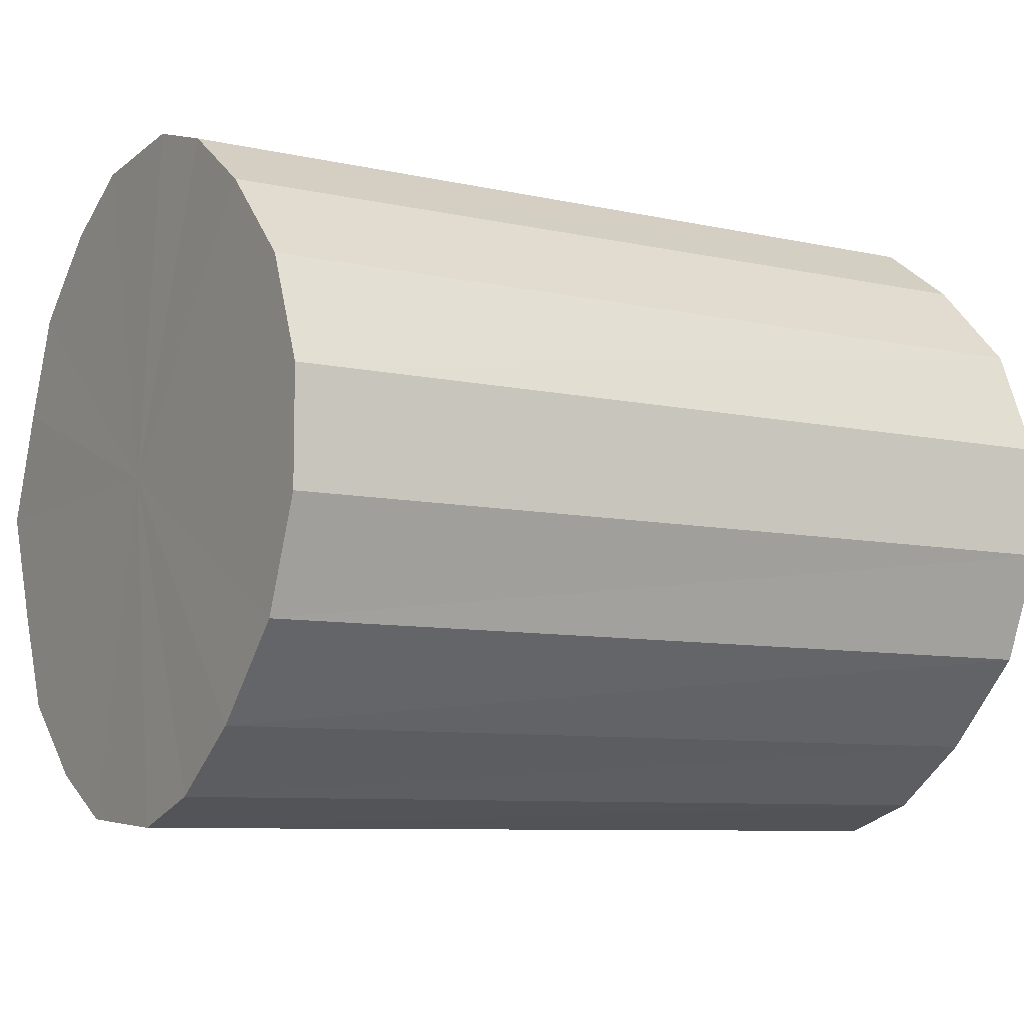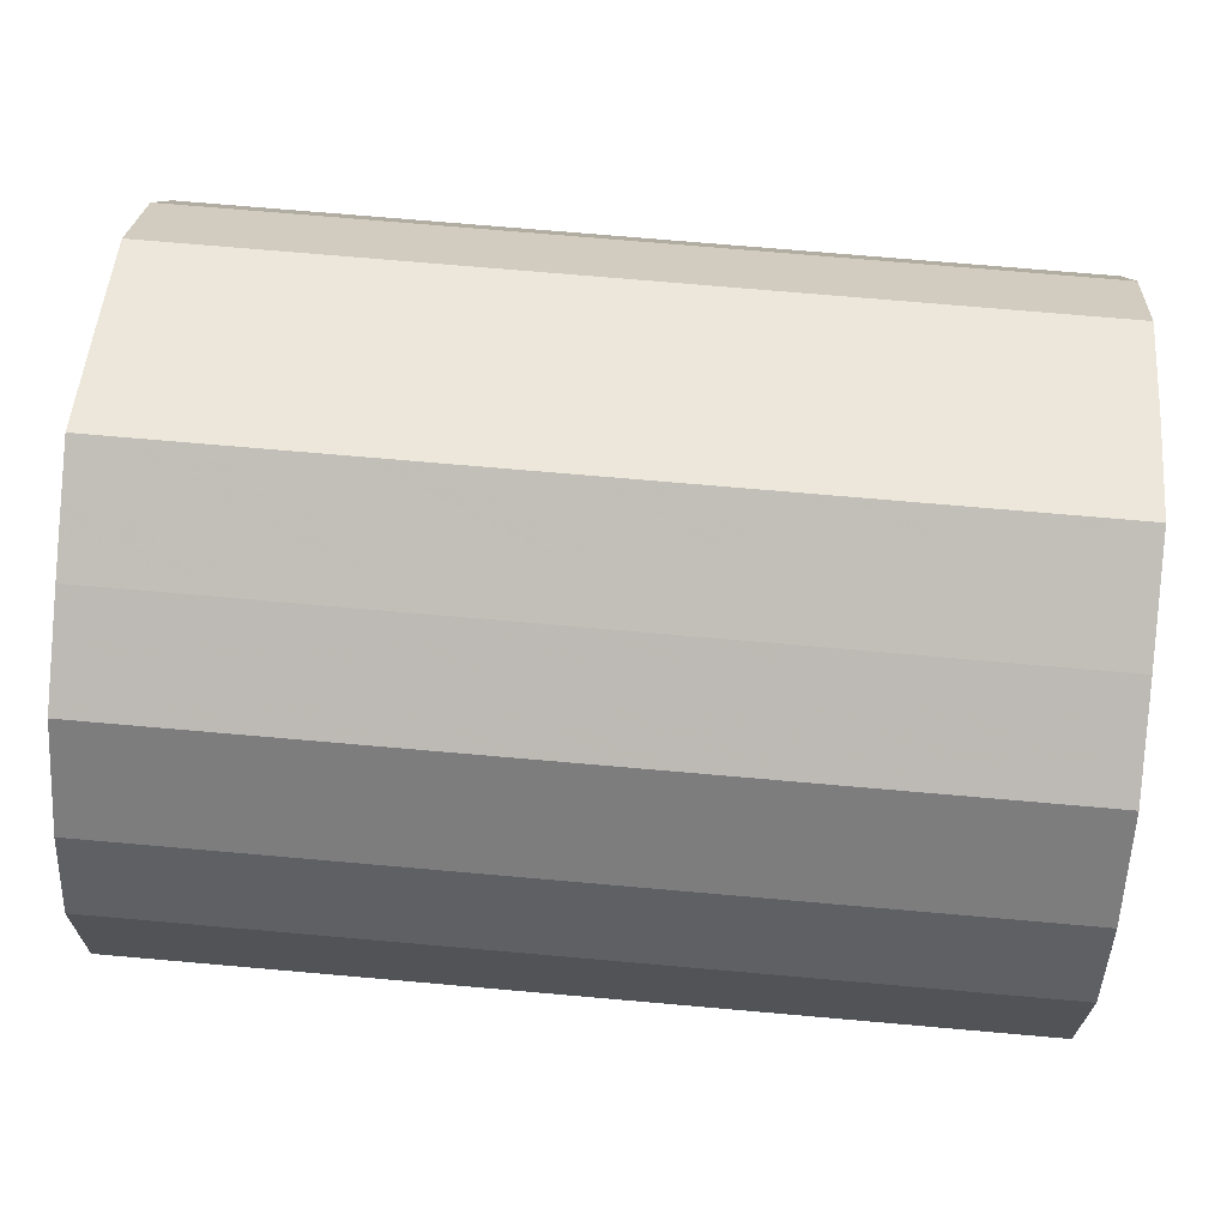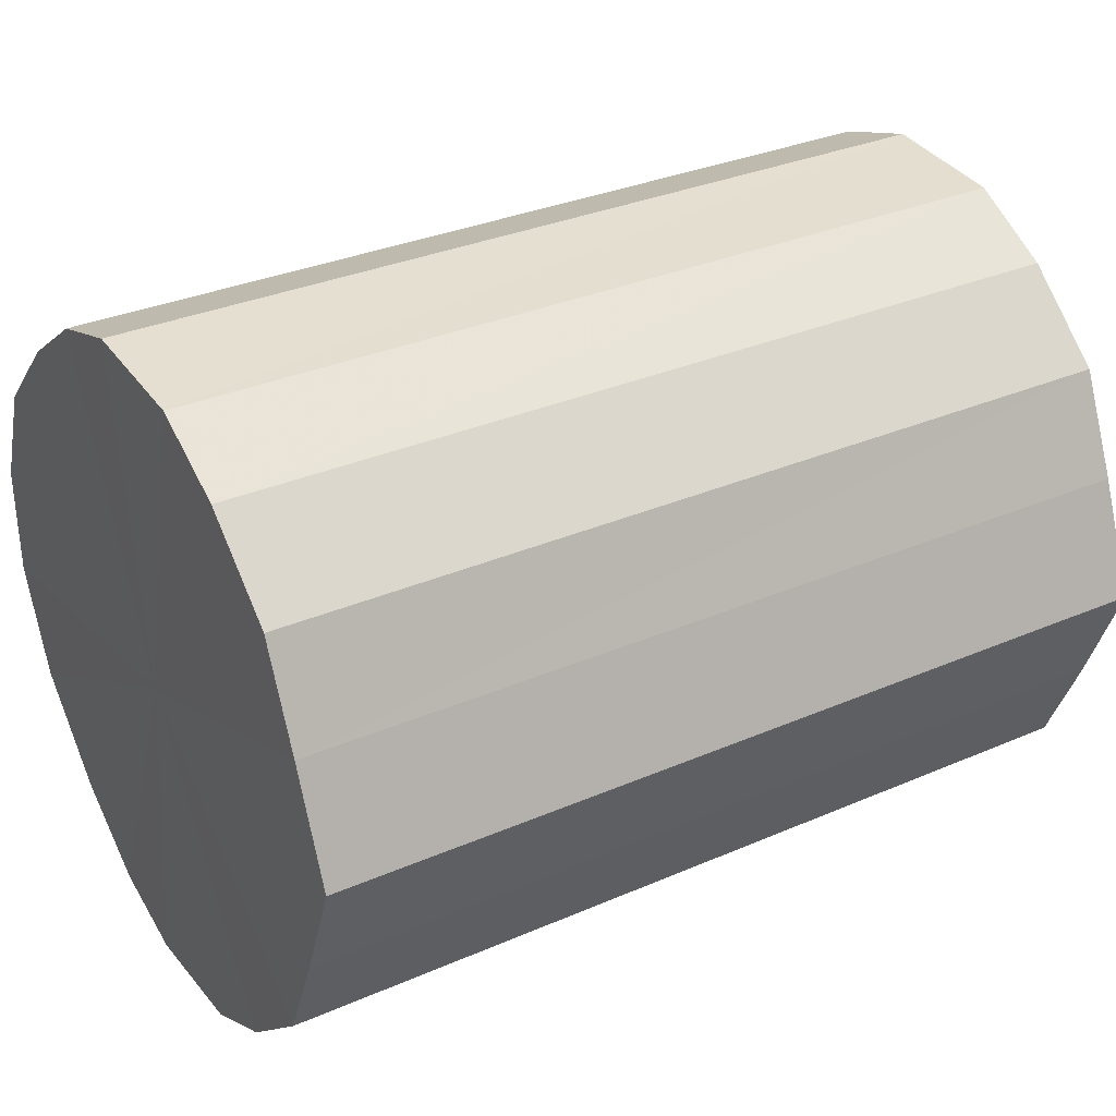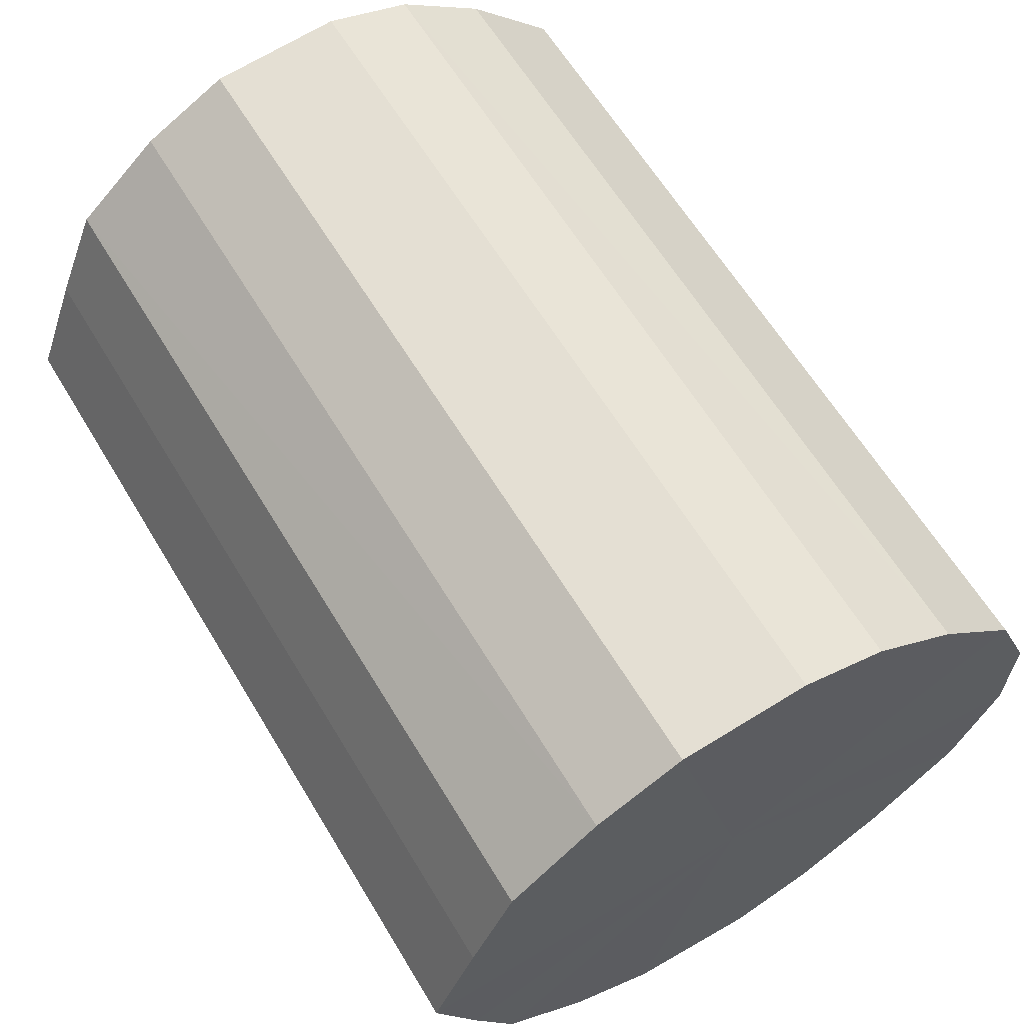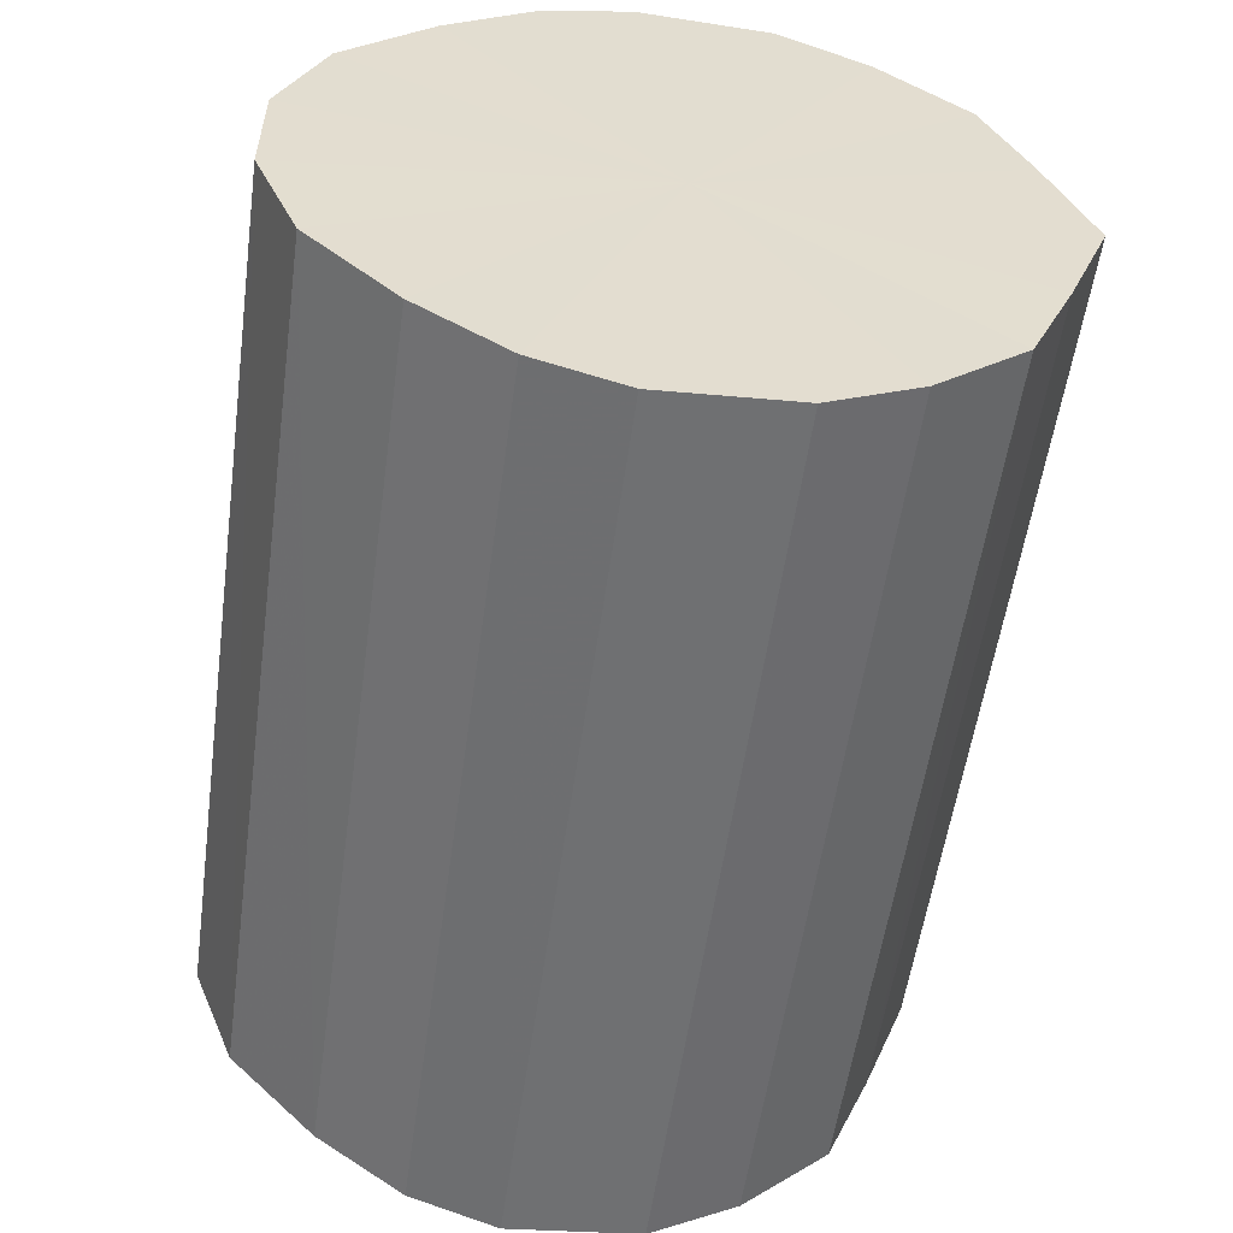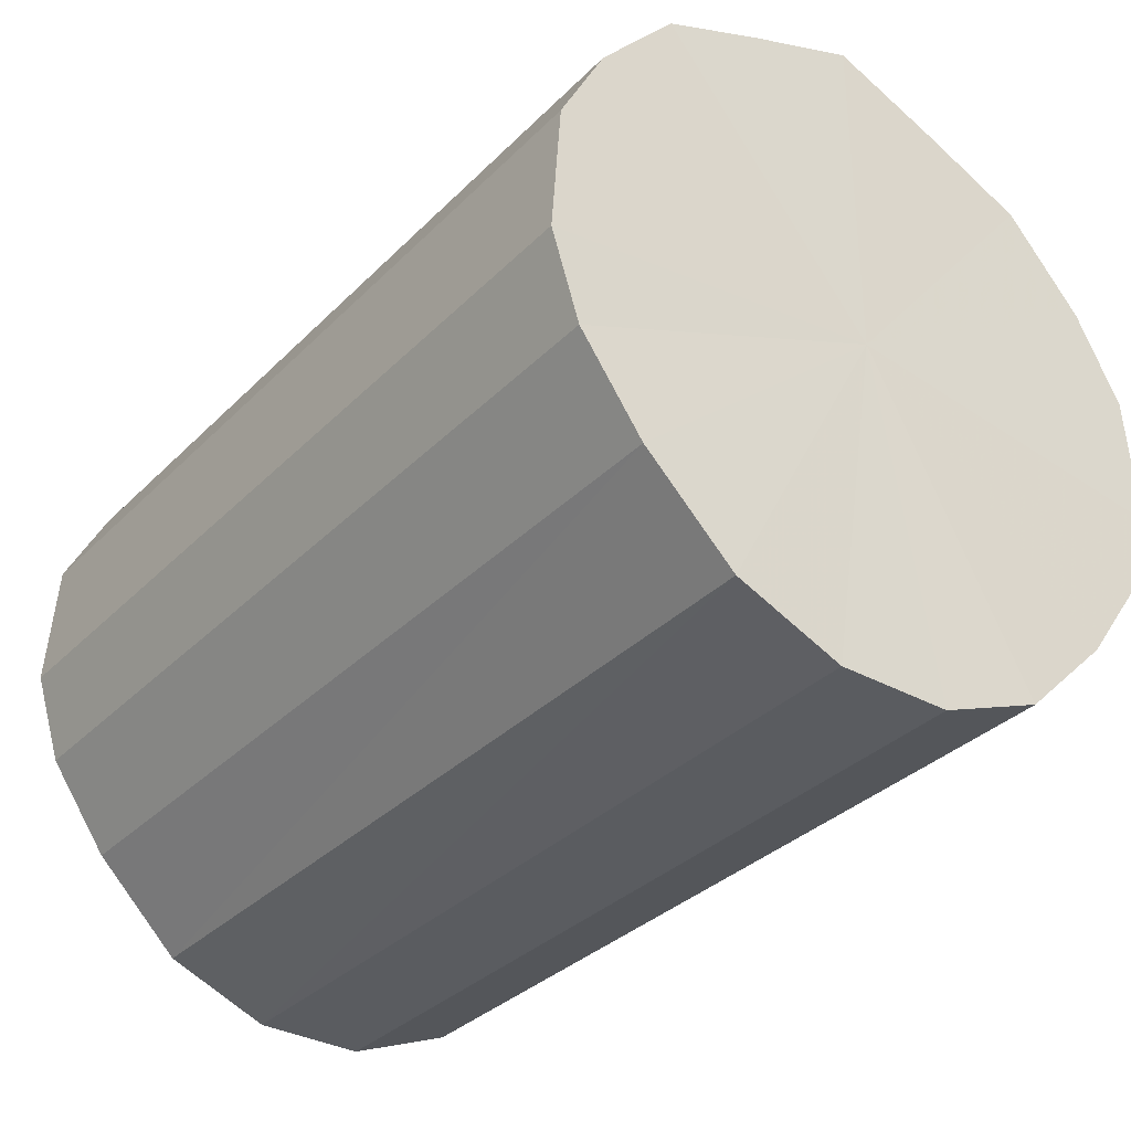
<metadata>
{"format":"obj","ext":"obj","renderer":"f3d","projection":"perspective","resolution":1024,"background":"white","views":[{"elev":-8.2,"azim":-31.6,"up":"+Z"},{"elev":72.1,"azim":-175.0,"up":"+Y"},{"elev":32.2,"azim":148.7,"up":"+Z"},{"elev":62.7,"azim":-121.1,"up":"+Z"},{"elev":-55.2,"azim":82.1,"up":"+Z"},{"elev":-33.6,"azim":-127.0,"up":"+Y"}]}
</metadata>
<code>
o 12409
v 2174 1865 7.602
v 2174 1865 7.577
v 2173 1865 7.602
v 2174 1865 7.554
v 2173 1865 7.577
v 2174 1865 7.628
v 2173 1865 7.628
v 2174 1865 7.536
v 2173 1865 7.554
v 2174 1865 7.651
v 2173 1865 7.651
v 2174 1865 7.526
v 2173 1865 7.536
v 2174 1865 7.669
v 2173 1865 7.669
v 2174 1865 7.524
v 2173 1865 7.526
v 2174 1865 7.679
v 2173 1865 7.679
v 2174 1865 7.53
v 2173 1865 7.524
v 2174 1865 7.681
v 2173 1865 7.681
v 2174 1865 7.544
v 2173 1865 7.53
v 2174 1865 7.675
v 2173 1865 7.675
v 2174 1865 7.565
v 2173 1865 7.544
v 2174 1865 7.661
v 2173 1865 7.661
v 2174 1865 7.589
v 2173 1865 7.565
v 2174 1865 7.64
v 2173 1865 7.64
v 2174 1865 7.615
v 2173 1865 7.589
v 2173 1865 7.615
v 2173 1865 7.602
v 2174 1865 7.577
v 2173 1865 7.577
v 2174 1865 7.554
v 2173 1865 7.554
v 2173 1865 7.628
v 2174 1865 7.602
v 2173 1865 7.651
v 2174 1865 7.628
v 2174 1865 7.536
v 2173 1865 7.536
v 2173 1865 7.669
v 2174 1865 7.651
v 2173 1865 7.679
v 2174 1865 7.669
v 2174 1865 7.526
v 2173 1865 7.526
v 2173 1865 7.681
v 2174 1865 7.679
v 2173 1865 7.675
v 2174 1865 7.681
v 2174 1865 7.524
v 2173 1865 7.524
v 2173 1865 7.661
v 2174 1865 7.675
v 2173 1865 7.64
v 2174 1865 7.661
v 2174 1865 7.53
v 2173 1865 7.53
v 2173 1865 7.615
v 2174 1865 7.64
v 2173 1865 7.589
v 2174 1865 7.615
v 2174 1865 7.544
v 2173 1865 7.544
v 2173 1865 7.565
v 2174 1865 7.589
v 2174 1865 7.565
v 2174 1865 7.602
v 2174 1865 7.577
v 2174 1865 7.602
v 2174 1865 7.554
v 2174 1865 7.628
v 2174 1865 7.536
v 2174 1865 7.651
v 2174 1865 7.526
v 2174 1865 7.669
v 2174 1865 7.524
v 2174 1865 7.679
v 2174 1865 7.53
v 2174 1865 7.681
v 2174 1865 7.544
v 2174 1865 7.675
v 2174 1865 7.565
v 2174 1865 7.661
v 2174 1865 7.589
v 2174 1865 7.64
v 2174 1865 7.615
v 2173 1865 7.602
v 2173 1865 7.602
v 2173 1865 7.577
v 2173 1865 7.628
v 2173 1865 7.554
v 2173 1865 7.651
v 2173 1865 7.536
v 2173 1865 7.669
v 2173 1865 7.526
v 2173 1865 7.679
v 2173 1865 7.524
v 2173 1865 7.681
v 2173 1865 7.53
v 2173 1865 7.675
v 2173 1865 7.544
v 2173 1865 7.661
v 2173 1865 7.565
v 2173 1865 7.64
v 2173 1865 7.589
v 2173 1865 7.615
f 1 2 3
f 2 4 5
f 6 1 7
f 4 8 9
f 10 6 11
f 8 12 13
f 14 10 15
f 12 16 17
f 18 14 19
f 16 20 21
f 22 18 23
f 20 24 25
f 26 22 27
f 24 28 29
f 30 26 31
f 28 32 33
f 34 30 35
f 32 36 37
f 36 34 38
f 39 40 41
f 41 42 43
f 44 45 39
f 46 47 44
f 43 48 49
f 50 51 46
f 52 53 50
f 49 54 55
f 56 57 52
f 58 59 56
f 55 60 61
f 62 63 58
f 64 65 62
f 61 66 67
f 68 69 64
f 70 71 68
f 67 72 73
f 74 75 70
f 73 76 74
f 77 78 79
f 77 80 78
f 77 79 81
f 77 82 80
f 77 81 83
f 77 84 82
f 77 83 85
f 77 86 84
f 77 85 87
f 77 88 86
f 77 87 89
f 77 90 88
f 77 89 91
f 77 92 90
f 77 91 93
f 77 94 92
f 77 93 95
f 77 96 94
f 77 95 96
f 97 98 99
f 97 100 98
f 97 99 101
f 97 102 100
f 97 101 103
f 97 104 102
f 97 103 105
f 97 106 104
f 97 105 107
f 97 108 106
f 97 107 109
f 97 110 108
f 97 109 111
f 97 112 110
f 97 111 113
f 97 114 112
f 97 113 115
f 97 116 114
f 97 115 116

</code>
